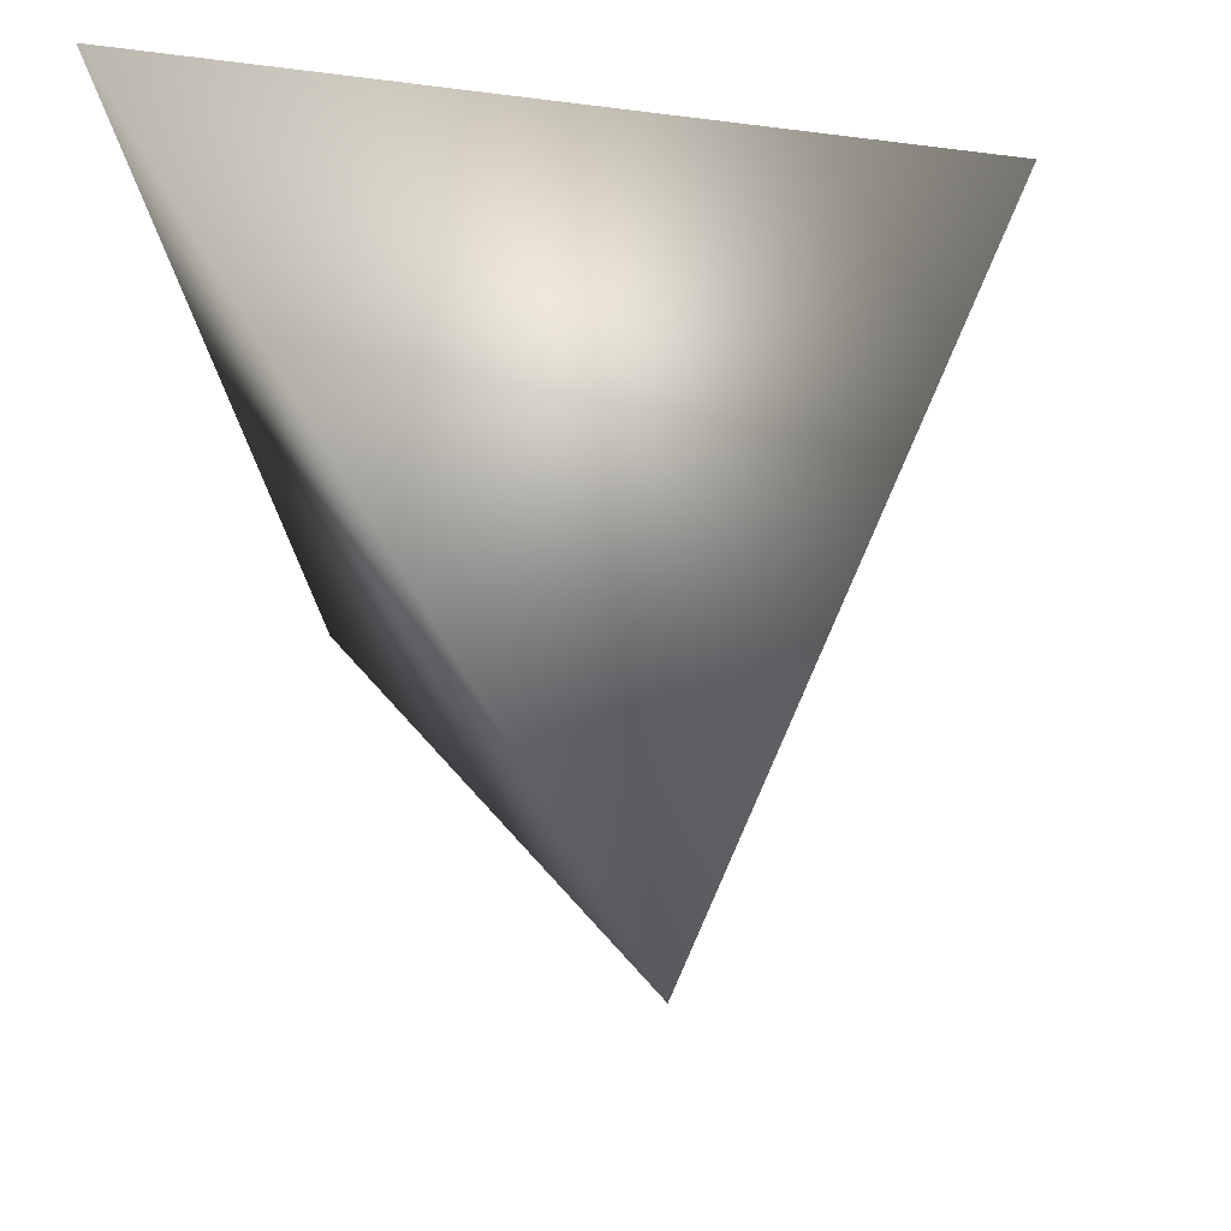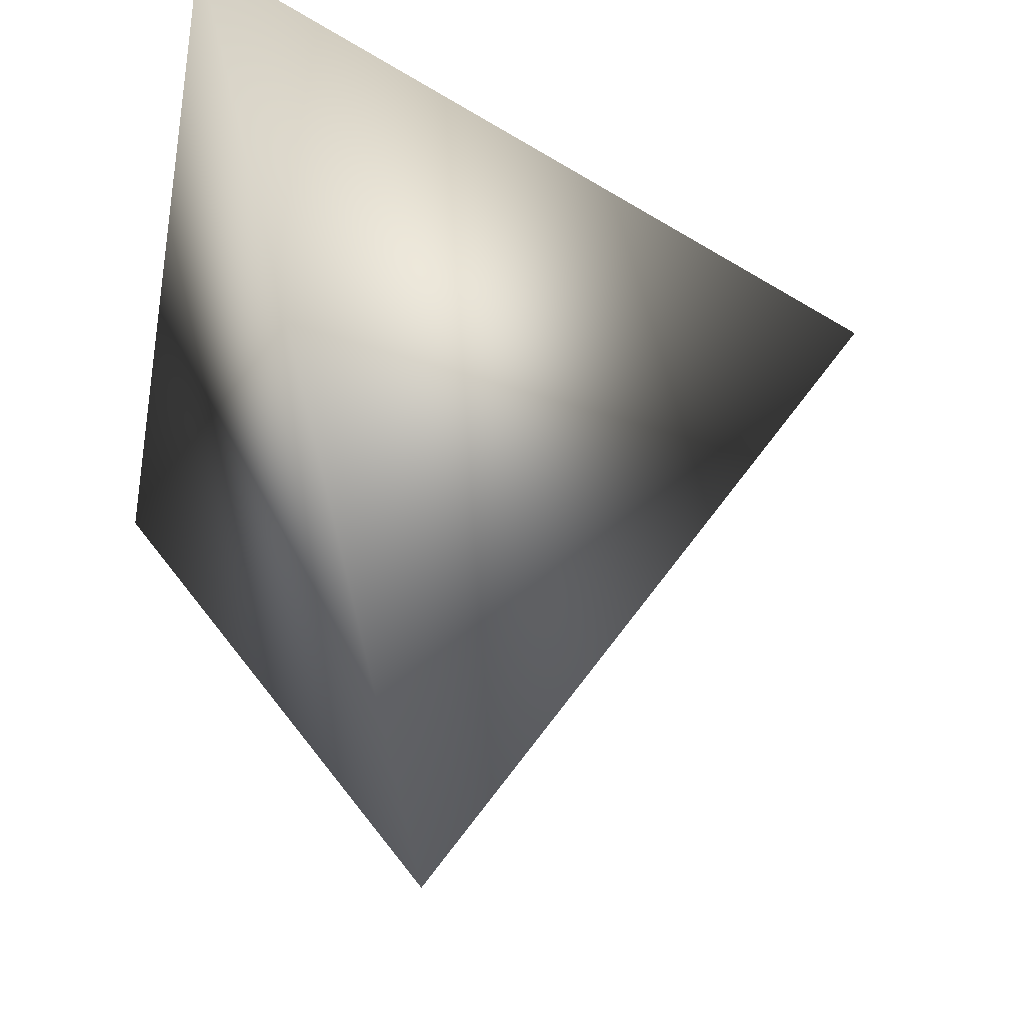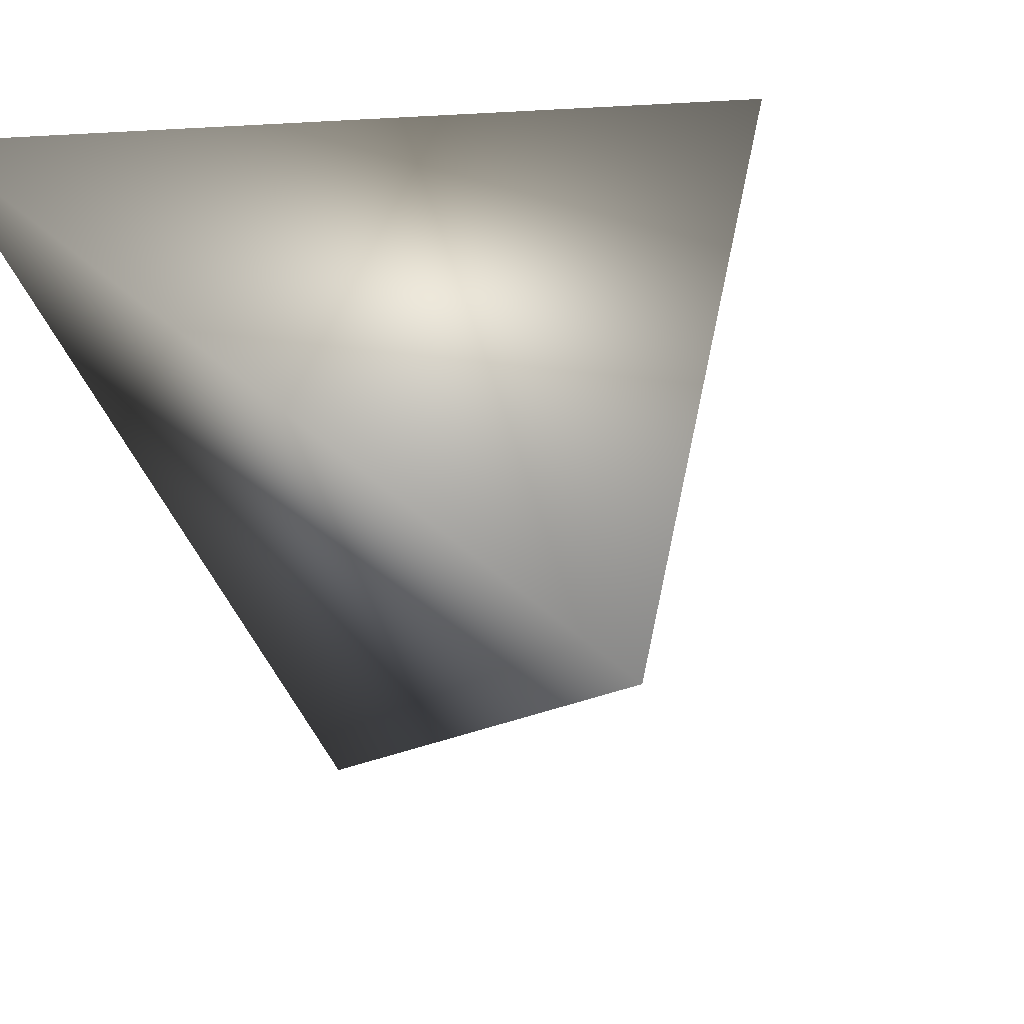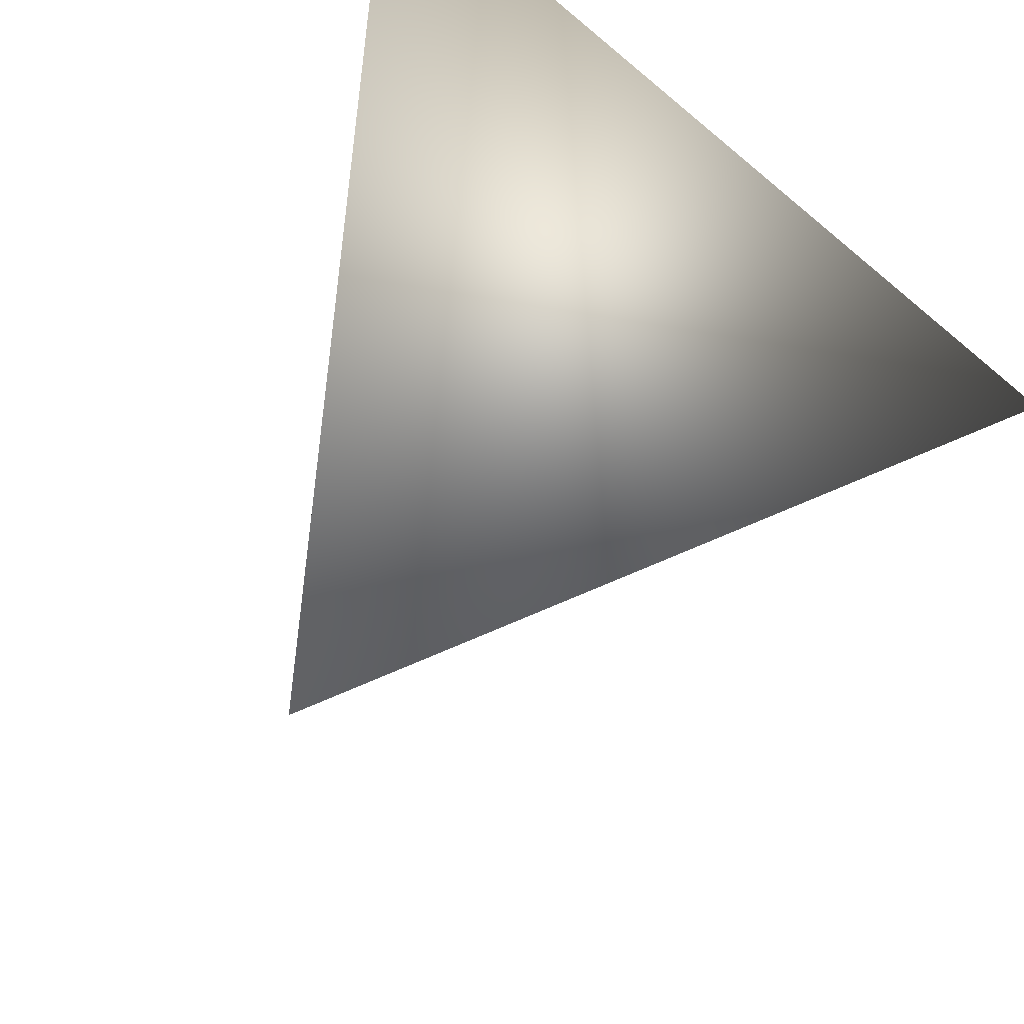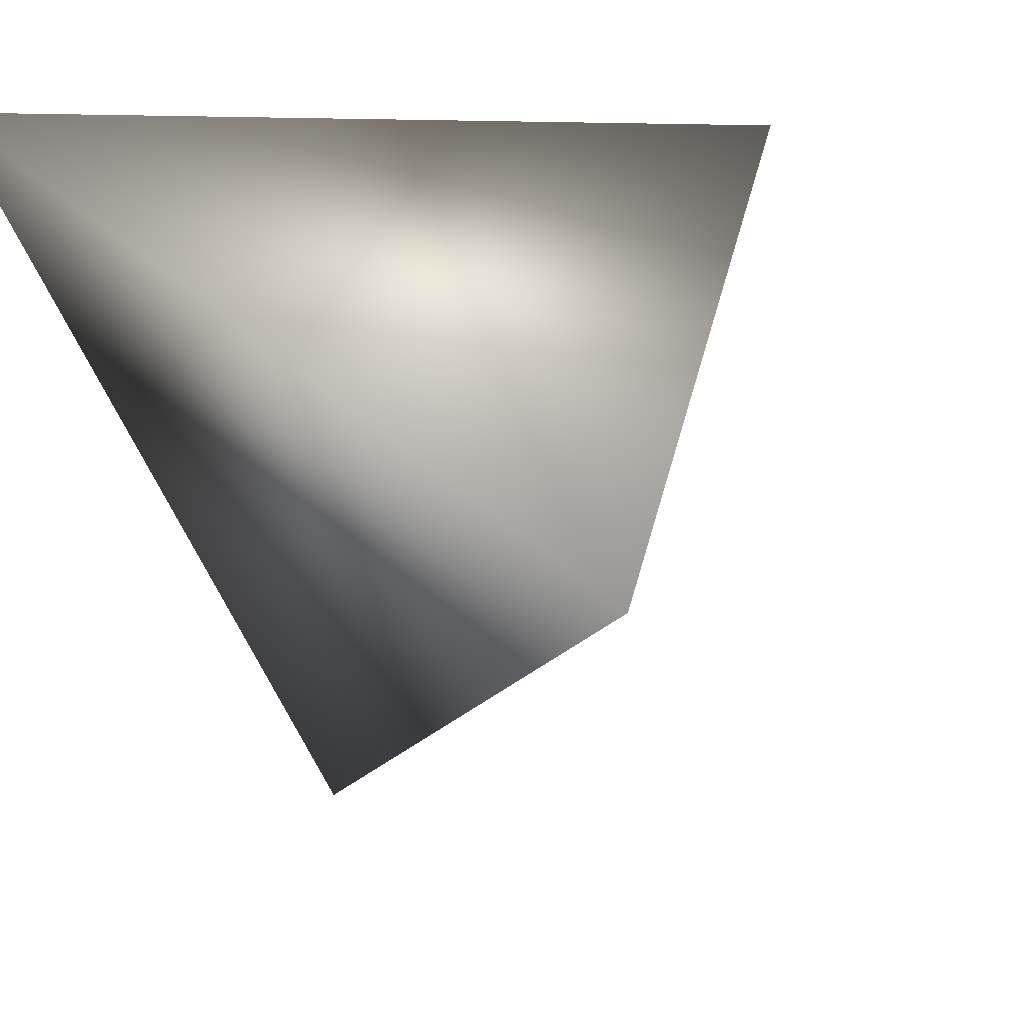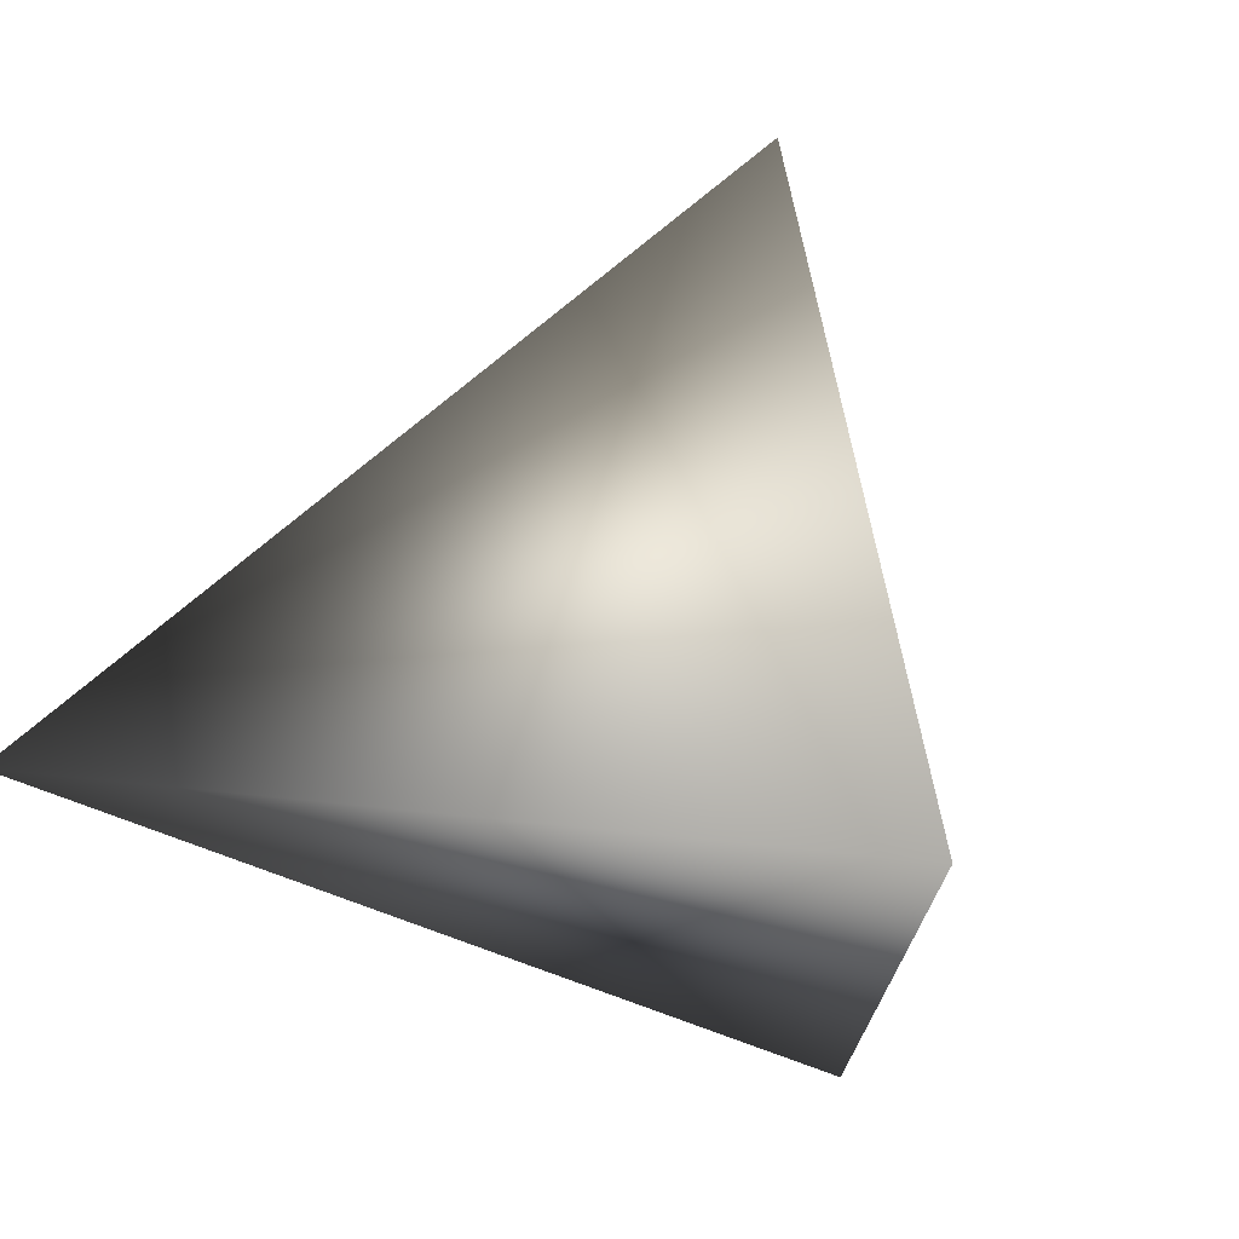
<metadata>
{"format":"obj","ext":"obj","renderer":"f3d","projection":"perspective","resolution":1024,"background":"white","views":[{"elev":72.2,"azim":176.7,"up":"+Y"},{"elev":-13.3,"azim":80.6,"up":"+Y"},{"elev":59.4,"azim":-114.4,"up":"+Z"},{"elev":62.1,"azim":-145.4,"up":"+Y"},{"elev":52.9,"azim":-112.6,"up":"+Z"},{"elev":55.3,"azim":23.7,"up":"+Y"}]}
</metadata>
<code>
v -2.693 3.983 -0.6915
v -2.55 4.05 -0.4367
v -2.59 3.763 -0.5148
v -2.824 3.929 -0.427
f 1 3 4
f 1 2 3
f 4 2 1
f 3 2 4

</code>
